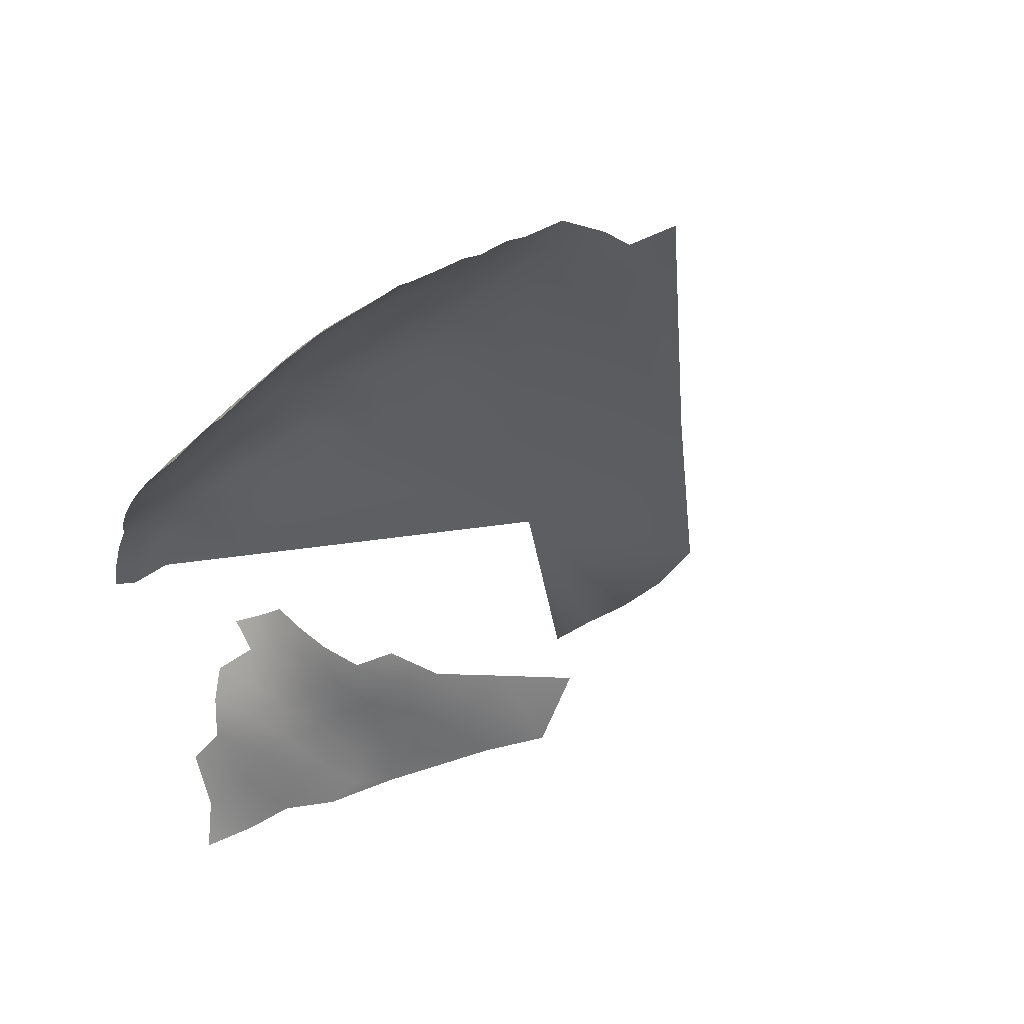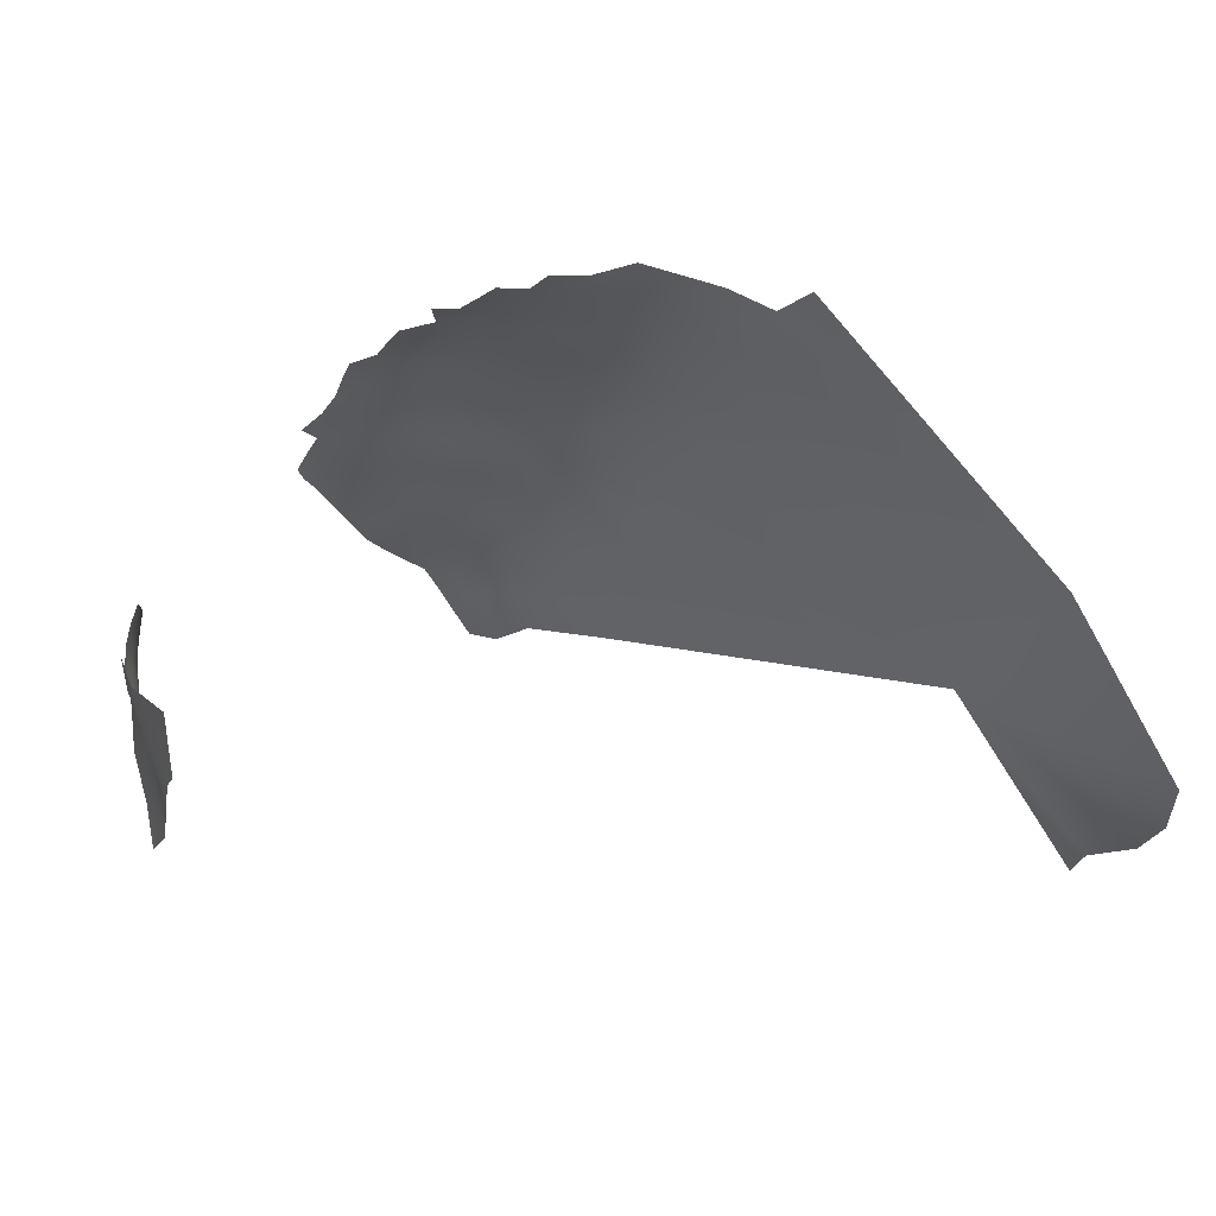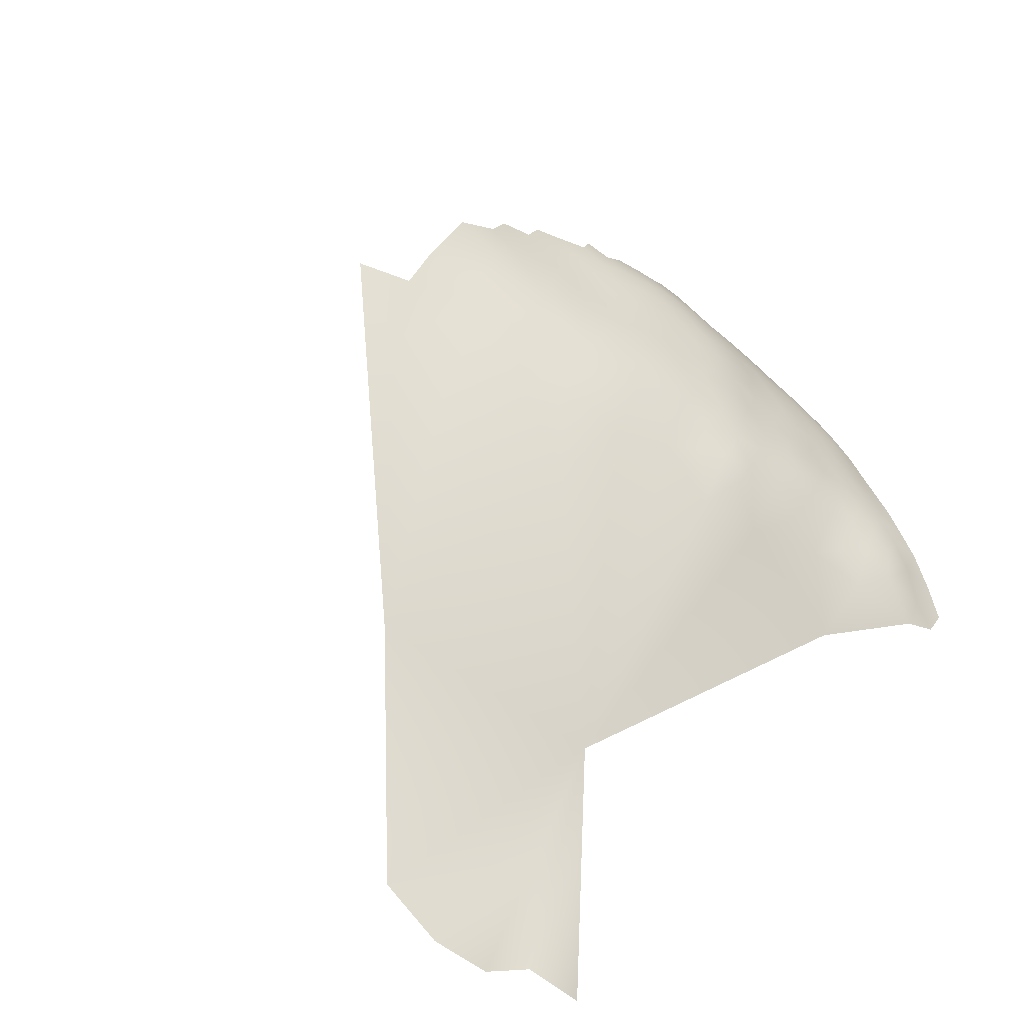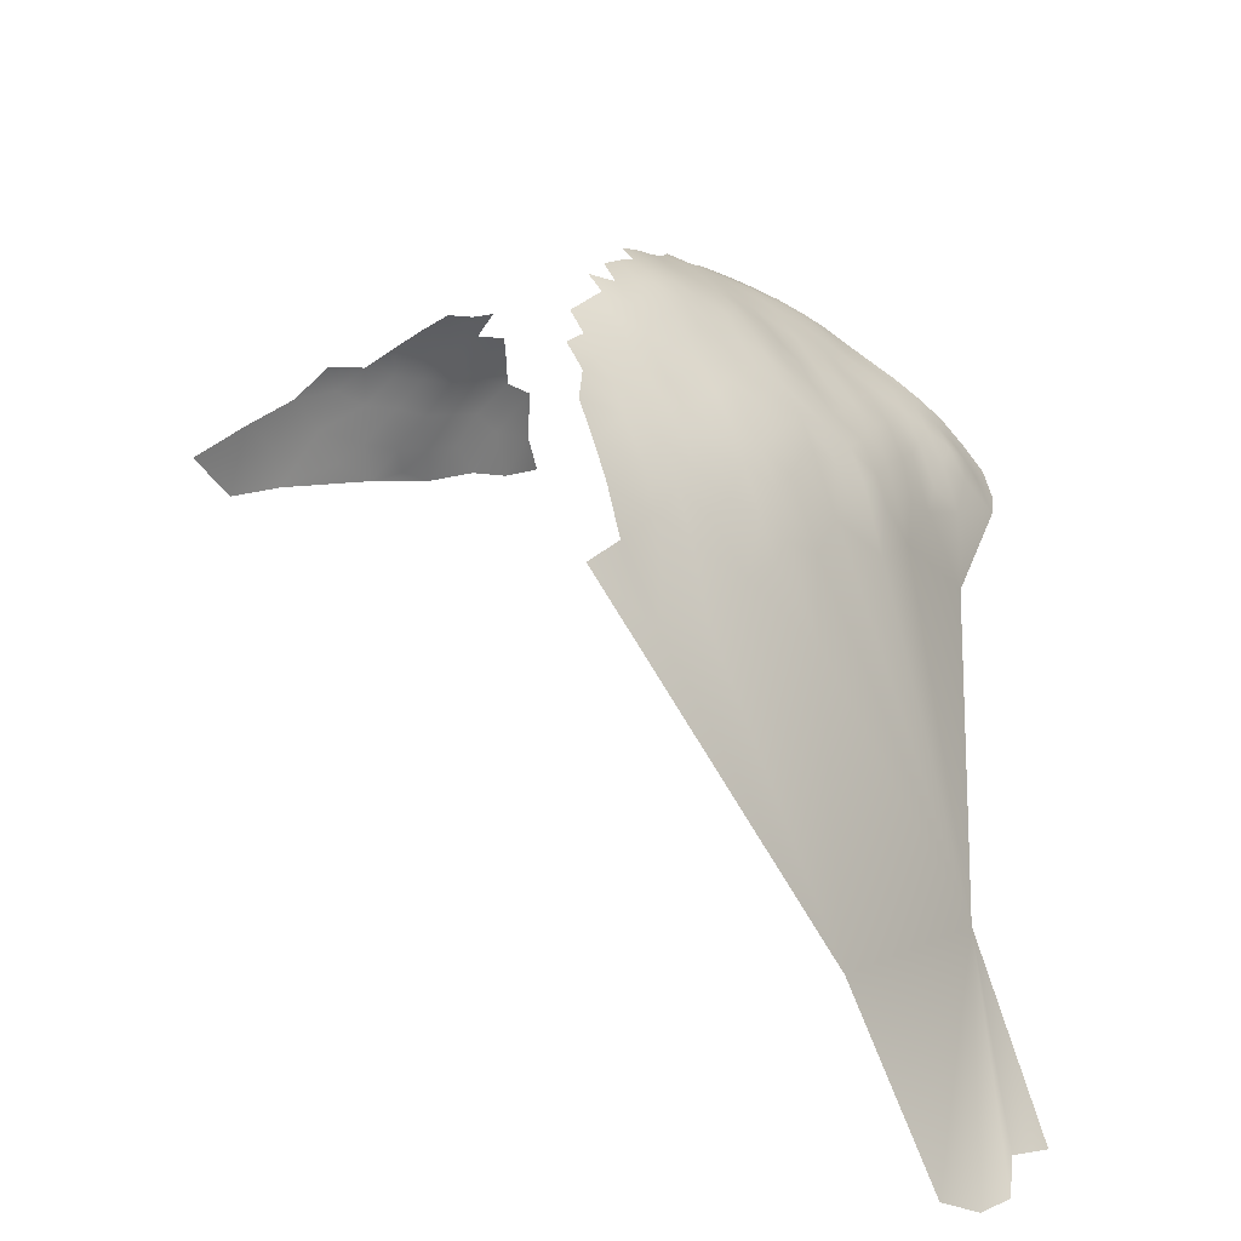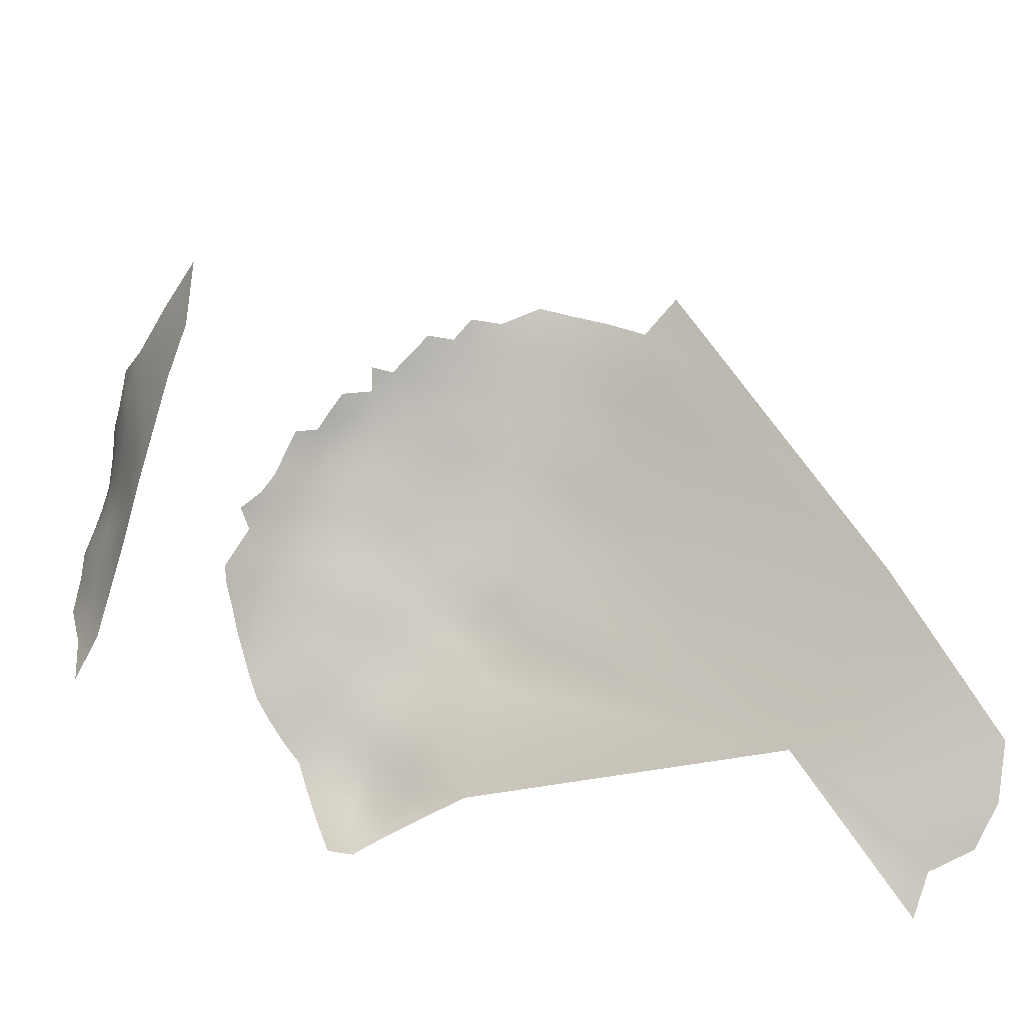
<metadata>
{"format":"obj","ext":"obj","renderer":"f3d","projection":"perspective","resolution":1024,"background":"white","views":[{"elev":15.5,"azim":154.9,"up":"+Z"},{"elev":11.4,"azim":-147.9,"up":"+Z"},{"elev":16.1,"azim":-38.3,"up":"+Z"},{"elev":48.7,"azim":-79.2,"up":"+Z"},{"elev":-49.5,"azim":-156.6,"up":"+Z"}]}
</metadata>
<code>
v 248 379 -51.02
v 247.6 375.3 -55.42
v 248 382.6 -47.36
v 243.5 379.4 -48.06
v 243.3 375.9 -52.12
v 251 394.7 -40.7
v 251.1 398.3 -37.88
v 250.8 401.8 -35.33
v 247.4 398.6 -35.05
v 247.4 402.3 -32.48
v 243.8 399.4 -32.37
v 243.6 395.5 -35.23
v 247.1 394.7 -38.06
v 243.6 402.9 -29.76
v 240.1 400.2 -29.64
v 240.1 396.5 -32.56
v 236.3 397.2 -29.87
v 236.2 393.5 -32.94
v 239.8 392.5 -35.7
v 236.4 400.9 -27.07
v 232.4 397.9 -27.47
v 232.4 394.2 -30.33
v 243.5 390.9 -38.65
v 247.5 391.5 -40.67
v 239.3 388.1 -38.75
v 235.8 389.6 -35.94
v 235.2 385.4 -39.12
v 231.3 386.2 -36.49
v 229.8 382 -41.07
v 234.5 381.3 -42.94
v 239.1 384.3 -41.66
v 242.8 386.3 -41.74
v 243 382.7 -44.5
v 246.2 385.2 -44.34
v 236.4 404.5 -24.45
v 232.6 401.6 -24.66
v 240 403.7 -27.08
v 240.1 407.4 -24.52
v 243.4 406.4 -27.4
v 239.9 411.1 -22.09
v 236.6 408.2 -21.73
v 236.3 411.6 -19.27
v 233 408.6 -18.97
v 232.8 412.2 -16.51
v 229.4 409.2 -16.27
v 229 412.8 -13.82
v 225.4 409.9 -13.84
v 225.4 406.1 -16.72
v 229.3 405.5 -19.18
v 232.7 404.9 -21.97
v 225.4 401.8 -20.28
v 221.4 407.3 -14.27
v 221.3 403.2 -17.23
v 221.2 411.2 -11.3
v 221 415.1 -8.373
v 216.9 412.3 -8.875
v 217.1 408.5 -11.88
v 225.1 413.9 -10.98
v 212.6 409.5 -9.57
v 212.9 405.6 -12.5
v 217.2 404.5 -14.91
v 208.5 406.8 -10.24
v 208.6 402.8 -13.16
v 212.7 401.5 -15.59
v 220.8 418.9 -5.777
v 216.8 416.2 -6.055
v 224.8 417.7 -8.215
v 220.3 422.7 -3.849
v 216.5 420.2 -3.523
v 224.1 421.3 -6.162
v 228.5 416.7 -10.95
v 228.1 420.9 -8.711
v 204.2 404.1 -10.96
v 203.6 399.8 -14.43
v 208 398.5 -16.56
v 212.3 413.4 -6.673
v 212.1 417.4 -3.961
v 211.5 421.1 -1.29
v 207.2 418.4 -1.974
v 207.8 414.6 -4.679
v 203.4 416.2 -2.47
v 203.5 412 -5.362
v 199.5 413.7 -2.889
v 199.3 409.4 -5.891
v 203.6 407.7 -8.158
v 207.8 410.3 -7.682
v 210.9 425 0.9558
v 206.9 422.2 0.497
v 206.7 426.4 2.754
v 202.6 427.6 4.612
v 198.7 425 4.475
v 202.7 423.5 2.293
v 198.7 420.9 2.009
v 202.6 419.4 -0.1417
v 194.7 422.6 4.331
v 194.4 426.4 6.675
v 189.7 423.3 6.609
v 190.8 419.3 3.667
v 185.5 417 3.586
v 179.8 413.6 1.677
v 185.8 412 -0.4788
v 190.4 415 0.6741
v 194.7 418.3 1.611
v 190.8 410.5 -2.797
v 195 414 -1.237
v 198.9 417.1 -0.4103
v 180 409 -2.732
v 185.3 407.5 -4.545
v 213.9 427.5 1.036
v 190.5 405.7 -6.726
v 179.9 404.9 -6.718
v 185.5 402.9 -9.084
v 173.4 410.7 -1.042
v 215.6 424 -1.22
v 194.9 407 -6.444
v 199.1 405.1 -8.82
v 195.6 411 -3.685
v 193.4 402.3 -10.19
v 198.6 400.8 -12.47
v 193.4 397.7 -14.66
v 187.1 399 -13.08
v 243.2 410.2 -25.13
v 203.3 395.8 -18.18
v 212.2 396.8 -19.39
v 207.4 394.5 -20.35
v 232.3 415.7 -14.22
v 232.2 390.3 -33.29
v 228.4 395.3 -27.68
v 228.7 399.4 -24.4
v 236.1 415.1 -17.09
v 242.9 413.9 -22.89
v 239.7 414.7 -19.99
v 239.4 418.2 -18.13
v 242.7 417.6 -20.94
v 223.7 425.1 -4.663
v 220.3 426.5 -2.524
v 226.6 423.7 -6.685
v 176 398.7 -13.76
v 225.7 383.1 -37.96
v 227.1 387.3 -33.72
v 246.9 405.6 -30.1
v 246.6 409.2 -27.88
v 235.7 418.6 -15.26
v 216.8 400 -18.12
v 228.4 391.3 -30.68
v 245.6 416.4 -23.77
v 242.5 421.5 -19.29
v 250.4 405.4 -32.88
v 220.9 398.6 -20.74
v 224.6 397.2 -24.19
v 231.8 419.7 -11.76
v 224 388.6 -31.43
v 224.2 392.2 -28.29
v 220.1 393.3 -25.28
v 215.6 394.6 -22.54
v 215.2 390.1 -26.71
v 219.8 388.9 -29.46
v 214.9 385.9 -31.05
v 220 384.8 -34.19
v 250.3 390.7 -43.05
v 230 425.8 -7.994
v 239 380.5 -44.94
v 235.5 422.2 -13.5
v 238.7 421.3 -16.42
v 232.4 424.2 -10.18
v 246.1 413 -25.76
v 229.5 402.3 -22.01
v 249.4 386.7 -45.18
v 248.2 415.6 -26.59
v 210.1 387.2 -28.46
v 209.8 391.6 -24.01
v 246.7 388.2 -42.36
v 198.5 396.3 -16.77
v 173.9 406 -5.612
v 249.7 408.9 -30.64
v 213.4 488.4 -45.88
v 246.8 371.5 -60.19
v 228.8 378.2 -46.11
v 234.3 377.3 -47.3
v 242 372.4 -56.61
v 239.4 376.9 -48.39
v 205 388.3 -27.24
v 199.5 389.8 -25.23
v 249.1 412.8 -28.43
v 189.9 391.2 -22.22
v 222.6 378.2 -45.57
v 187 395 -17.49
v 210.4 380.1 -39.94
v 219 380.8 -39.92
v 166.1 408.5 -3.915
v 164.4 402.1 -10.5
v 182 396 -16.52
v 256.3 446.1 -65.78
v 254.1 446.1 -73.7
v 229.1 374.2 -51.47
v 210.2 383.8 -32.36
v 245.6 456.2 -40.49
v 245.9 456.3 -45.13
v 246 456.4 -50.03
v 245.6 456.5 -55.3
v 244.7 456.3 -61.33
v 241.2 459.7 -58.81
v 242.8 460.1 -52.3
v 249.3 453 -52.72
v 249.7 453.1 -57.64
v 243.5 460.1 -47.36
v 249 452.5 -47.44
v 243.8 459.9 -42.58
v 247.7 452.9 -42.21
v 238.7 463.7 -55.39
v 253.7 449.1 -61.63
v 253.8 449.3 -55.73
v 252.9 449.2 -50.92
v 241.6 463.7 -44.7
v 238 467.9 -46.73
v 236.1 468 -53.06
v 234.3 471.8 -48.88
v 230.1 473.7 -53.74
v 229.7 471.4 -60.21
v 221.9 478.3 -59.06
v 223.5 479.5 -52.13
v 229.1 476.9 -46.57
v 250.4 450.2 -43.51
v 248.4 448.9 -77.65
v 254.2 444.8 -81.2
v 249.5 450.4 -69.17
v 240.1 464.1 -49.85
v 244.3 453.3 -73.6
v 236.3 373.9 -51.56
v 234.5 472.7 -43.96
v 201.9 383.2 -34.07
v 240.1 459.4 -65.29
v 239 459.2 -71.26
v 236.3 462.8 -67.19
v 236.7 463.3 -62.45
v 243.8 455.6 -67.33
v 240.2 374.3 -51.49
v 215.8 484.3 -55.98
v 248.2 453.1 -63.99
v 221.8 482.4 -46.16
v 232.4 466.7 -66.08
v 233.6 467.9 -59.11
v 157.8 407.5 -5.241
v 165.2 413.7 2.12
v 236.5 369.1 -58.51
v 176.5 388.9 -25.62
v 219.3 372.1 -57.73
v 157.8 416.5 5.364
v 171.5 416.6 5.207
v 176.9 419.4 6.926
v 182.4 422.3 8.653
v 242.7 369.5 -60.99
v 218.9 483.5 -50.65
v 123.2 362.7 -71.99
v 127.3 356.9 -79.82
v 133.4 353 -84.97
v 146.5 348.3 -91.87
v 141.7 353.4 -87.3
v 134.8 378.7 -40.26
v 160.4 363.6 -60.77
f 172 34 168
f 136 68 135
f 163 143 164
f 70 137 135
f 36 50 167
f 134 131 146
f 134 133 132
f 166 184 169
f 166 146 131
f 36 167 129
f 131 132 40
f 131 134 132
f 43 42 44
f 44 42 130
f 172 160 24
f 37 14 39
f 141 175 142
f 148 175 141
f 148 141 10
f 122 166 131
f 15 14 37
f 39 14 141
f 39 141 142
f 175 184 142
f 9 8 10
f 45 43 44
f 41 38 40
f 37 20 15
f 35 20 37
f 146 166 169
f 40 122 131
f 40 38 122
f 67 71 72
f 41 42 43
f 93 106 94
f 147 133 134
f 166 142 184
f 7 8 9
f 72 137 70
f 72 70 67
f 38 39 122
f 11 9 10
f 167 50 49
f 72 71 151
f 37 39 38
f 122 142 166
f 122 39 142
f 35 37 38
f 35 38 41
f 47 45 46
f 68 70 135
f 68 65 70
f 3 168 34
f 69 65 68
f 130 126 44
f 15 20 17
f 46 45 44
f 46 44 126
f 206 214 208
f 143 133 164
f 34 32 33
f 16 15 17
f 40 42 41
f 42 132 130
f 42 40 132
f 130 133 143
f 130 132 133
f 126 130 143
f 8 148 10
f 11 16 12
f 45 49 43
f 11 14 15
f 11 15 16
f 22 128 145
f 22 21 128
f 31 25 27
f 198 197 209
f 91 92 90
f 65 67 70
f 65 55 67
f 22 145 127
f 58 71 67
f 66 55 65
f 93 92 91
f 23 24 13
f 87 114 109
f 87 78 114
f 25 31 32
f 12 9 11
f 172 32 34
f 106 93 103
f 66 65 69
f 14 10 141
f 14 11 10
f 97 95 96
f 52 48 47
f 18 127 26
f 18 22 127
f 168 160 172
f 56 55 66
f 60 59 62
f 19 18 26
f 53 48 52
f 21 36 129
f 36 35 50
f 36 20 35
f 93 91 95
f 18 16 17
f 62 73 63
f 88 87 89
f 33 32 31
f 164 133 147
f 177 180 252
f 19 16 18
f 19 12 16
f 198 208 197
f 198 206 208
f 54 57 52
f 92 88 89
f 92 89 90
f 78 87 88
f 80 76 77
f 58 47 46
f 94 92 93
f 162 33 31
f 60 62 63
f 105 83 106
f 103 93 95
f 55 58 67
f 55 54 58
f 81 94 106
f 81 106 83
f 79 94 81
f 52 61 53
f 52 57 61
f 56 57 54
f 56 54 55
f 60 61 57
f 59 60 57
f 59 57 56
f 91 96 95
f 85 84 116
f 60 63 64
f 56 76 59
f 101 104 102
f 54 47 58
f 54 52 47
f 206 199 203
f 206 198 199
f 22 17 21
f 22 18 17
f 50 43 49
f 66 76 56
f 115 116 84
f 80 79 81
f 82 84 85
f 82 85 86
f 79 78 88
f 21 17 20
f 21 20 36
f 115 84 117
f 46 71 58
f 199 198 207
f 199 207 204
f 48 49 45
f 48 45 47
f 157 152 153
f 77 76 66
f 153 145 128
f 99 101 102
f 13 9 12
f 27 25 26
f 207 209 223
f 207 198 209
f 71 126 151
f 71 46 126
f 81 83 82
f 81 82 80
f 64 144 61
f 64 61 60
f 139 28 140
f 129 128 21
f 79 80 77
f 79 77 78
f 59 86 62
f 200 199 204
f 117 83 105
f 51 48 53
f 149 51 53
f 104 105 102
f 104 117 105
f 203 199 200
f 53 61 144
f 53 144 149
f 19 25 23
f 19 26 25
f 88 92 94
f 88 94 79
f 23 12 19
f 23 13 12
f 51 149 150
f 85 73 62
f 85 62 86
f 98 95 97
f 98 103 95
f 75 64 63
f 83 84 82
f 83 117 84
f 200 204 205
f 50 35 41
f 50 41 43
f 77 66 69
f 105 106 103
f 102 105 103
f 156 170 158
f 72 161 137
f 80 82 86
f 102 98 99
f 102 103 98
f 151 126 143
f 151 143 163
f 158 157 156
f 30 162 31
f 30 31 27
f 152 140 145
f 152 145 153
f 4 1 3
f 74 75 63
f 74 63 73
f 118 115 110
f 124 64 75
f 124 144 64
f 171 170 156
f 171 156 155
f 28 27 26
f 28 26 127
f 157 153 154
f 4 162 181
f 4 33 162
f 150 128 129
f 229 237 181
f 229 181 179
f 156 154 155
f 156 157 154
f 210 227 203
f 114 69 68
f 163 165 151
f 24 160 6
f 24 6 13
f 125 124 75
f 236 201 239
f 215 214 227
f 116 73 85
f 51 167 49
f 51 49 48
f 78 69 114
f 78 77 69
f 159 157 158
f 159 152 157
f 227 214 206
f 227 206 203
f 5 181 237
f 5 4 181
f 7 13 6
f 7 9 13
f 23 25 32
f 51 129 167
f 51 150 129
f 173 120 185
f 29 28 139
f 100 101 99
f 170 196 158
f 173 119 120
f 118 119 116
f 118 116 115
f 76 86 59
f 76 80 86
f 140 28 127
f 140 127 145
f 5 2 1
f 5 1 4
f 235 234 241
f 114 68 136
f 3 34 33
f 3 33 4
f 23 172 24
f 23 32 172
f 120 119 118
f 72 151 165
f 72 165 161
f 179 181 162
f 179 162 30
f 123 125 75
f 123 75 74
f 216 227 210
f 108 104 101
f 180 245 252
f 29 30 27
f 29 27 28
f 242 235 241
f 202 200 201
f 232 233 234
f 232 234 235
f 180 177 2
f 180 2 5
f 221 253 240
f 213 204 207
f 236 233 232
f 202 232 235
f 201 232 202
f 201 236 232
f 111 108 107
f 112 108 111
f 215 217 230
f 110 104 108
f 216 215 227
f 216 217 215
f 112 110 108
f 204 212 205
f 204 213 212
f 121 120 118
f 174 107 113
f 174 111 107
f 183 125 123
f 107 108 101
f 107 101 100
f 173 123 74
f 173 74 119
f 153 150 154
f 153 128 150
f 180 5 237
f 104 115 117
f 104 110 115
f 119 74 73
f 119 73 116
f 202 210 203
f 202 203 200
f 219 242 241
f 201 200 205
f 171 124 125
f 171 155 124
f 154 150 149
f 159 140 152
f 138 112 111
f 195 229 179
f 195 179 178
f 221 238 253
f 225 224 194
f 220 238 221
f 113 107 100
f 159 139 140
f 155 144 124
f 222 230 217
f 222 217 218
f 155 154 149
f 155 149 144
f 211 205 212
f 187 185 120
f 187 120 121
f 182 170 171
f 236 239 226
f 236 226 228
f 228 233 236
f 239 201 205
f 210 202 235
f 222 218 221
f 218 220 221
f 218 219 220
f 183 182 171
f 183 171 125
f 226 224 228
f 226 194 224
f 183 123 173
f 239 205 211
f 178 179 30
f 178 30 29
f 176 240 253
f 192 187 121
f 210 242 216
f 210 235 242
f 188 158 196
f 112 121 118
f 112 118 110
f 243 244 248
f 188 189 159
f 188 159 158
f 231 196 170
f 231 170 182
f 218 217 216
f 99 98 97
f 244 243 190
f 226 193 194
f 138 192 121
f 138 121 112
f 246 187 192
f 190 191 174
f 180 229 245
f 180 237 229
f 186 195 178
f 222 221 240
f 226 239 211
f 226 211 193
f 231 188 196
f 218 242 219
f 218 216 242
f 251 99 97
f 183 173 185
f 189 139 159
f 190 113 244
f 190 174 113
f 138 111 174
f 249 244 113
f 186 178 29
f 195 245 229
f 241 234 233
f 249 100 250
f 249 113 100
f 250 99 251
f 250 100 99
f 186 139 189
f 186 29 139
f 138 174 191
f 231 182 183
f 247 195 186
f 186 189 188
f 246 185 187
f 243 191 190
f 176 253 238
f 220 219 241
f 246 192 138
f 247 245 195
f 247 186 188
f 260 258 257
f 260 256 258
f 260 255 256
f 260 259 254
f 260 254 255
f 259 260 246
f 259 191 243
f 259 246 138
f 259 138 191
f 260 188 231
f 260 247 188
f 260 185 246
f 260 231 183
f 260 183 185
f 259 243 248

</code>
